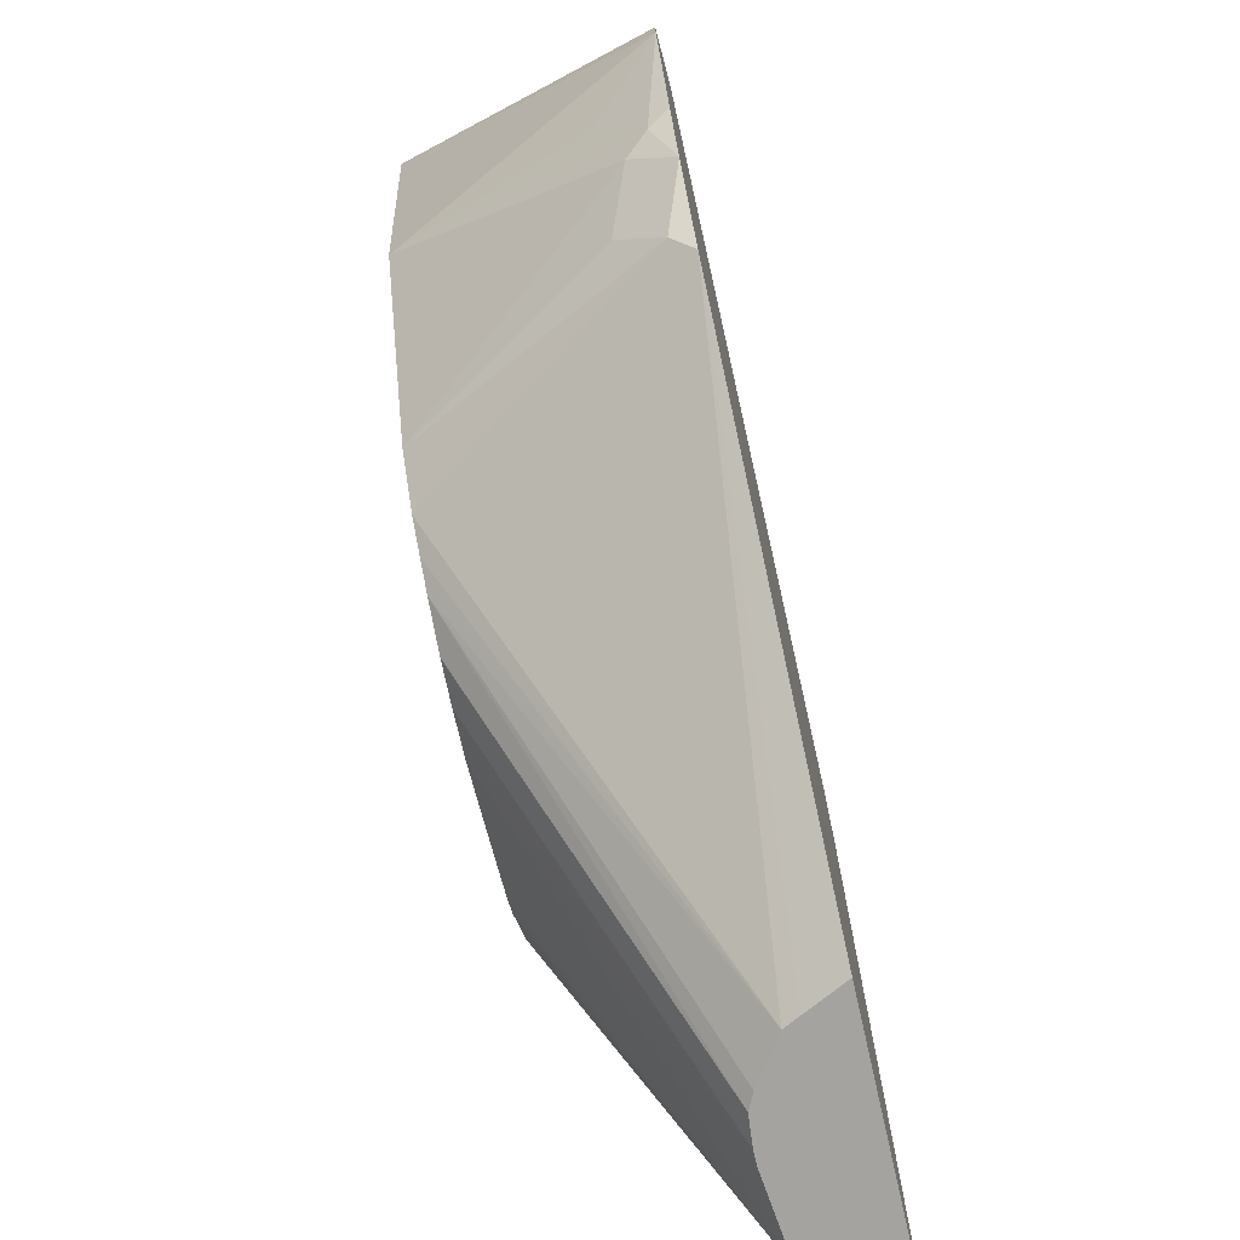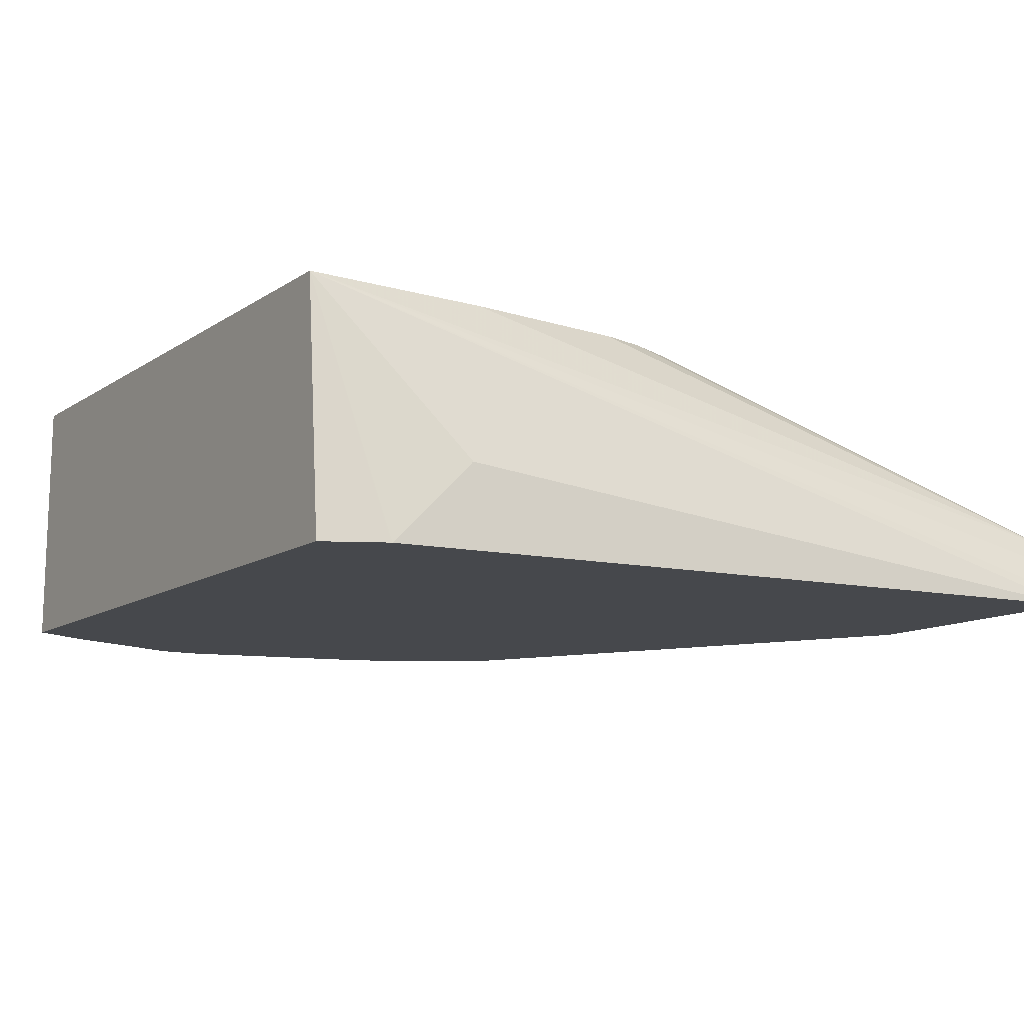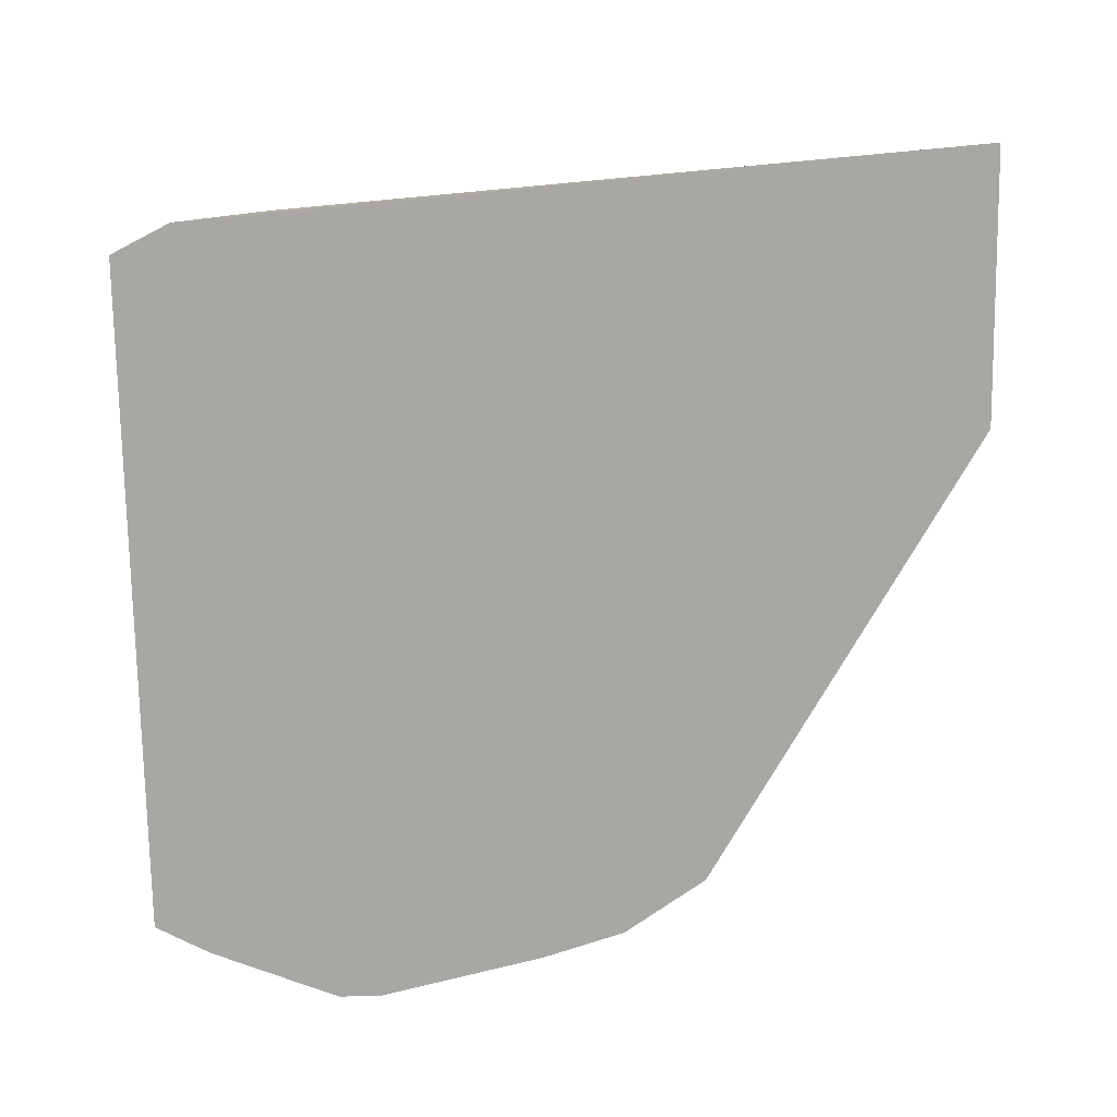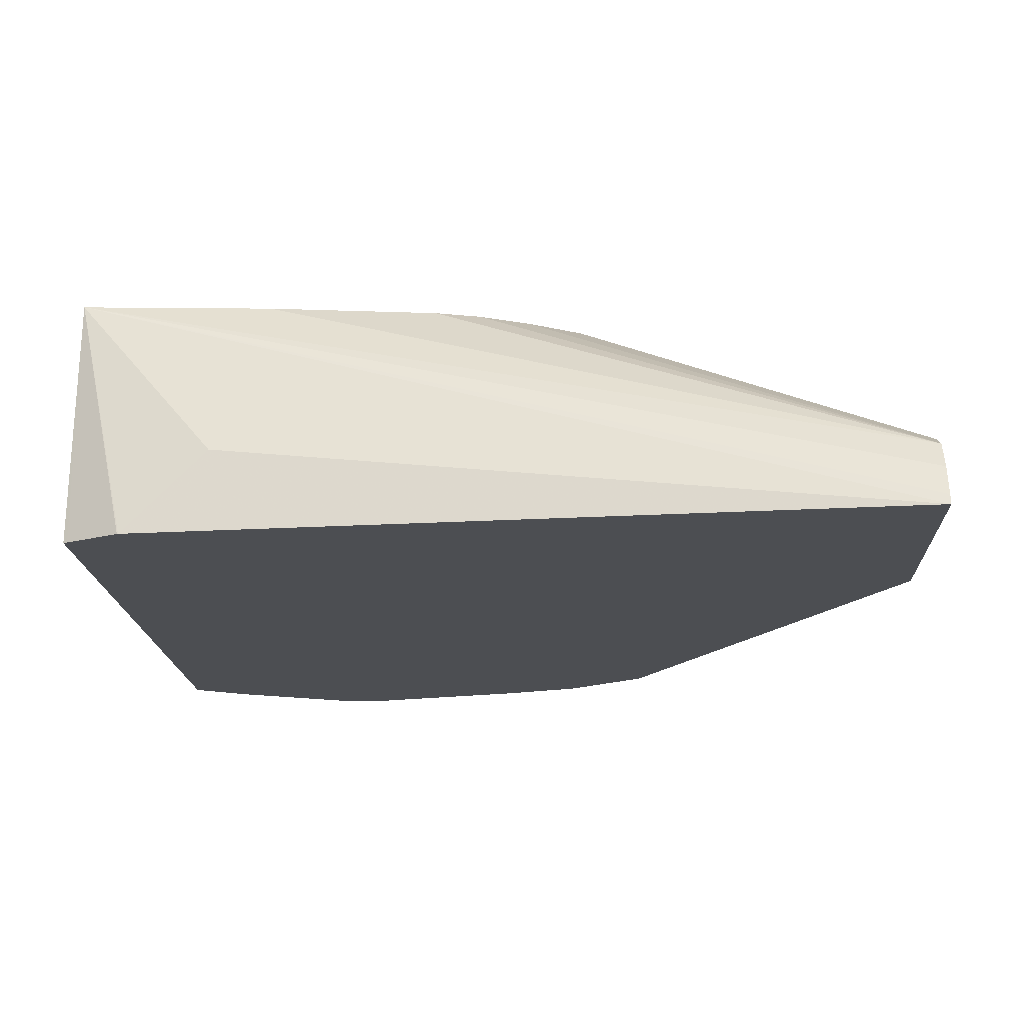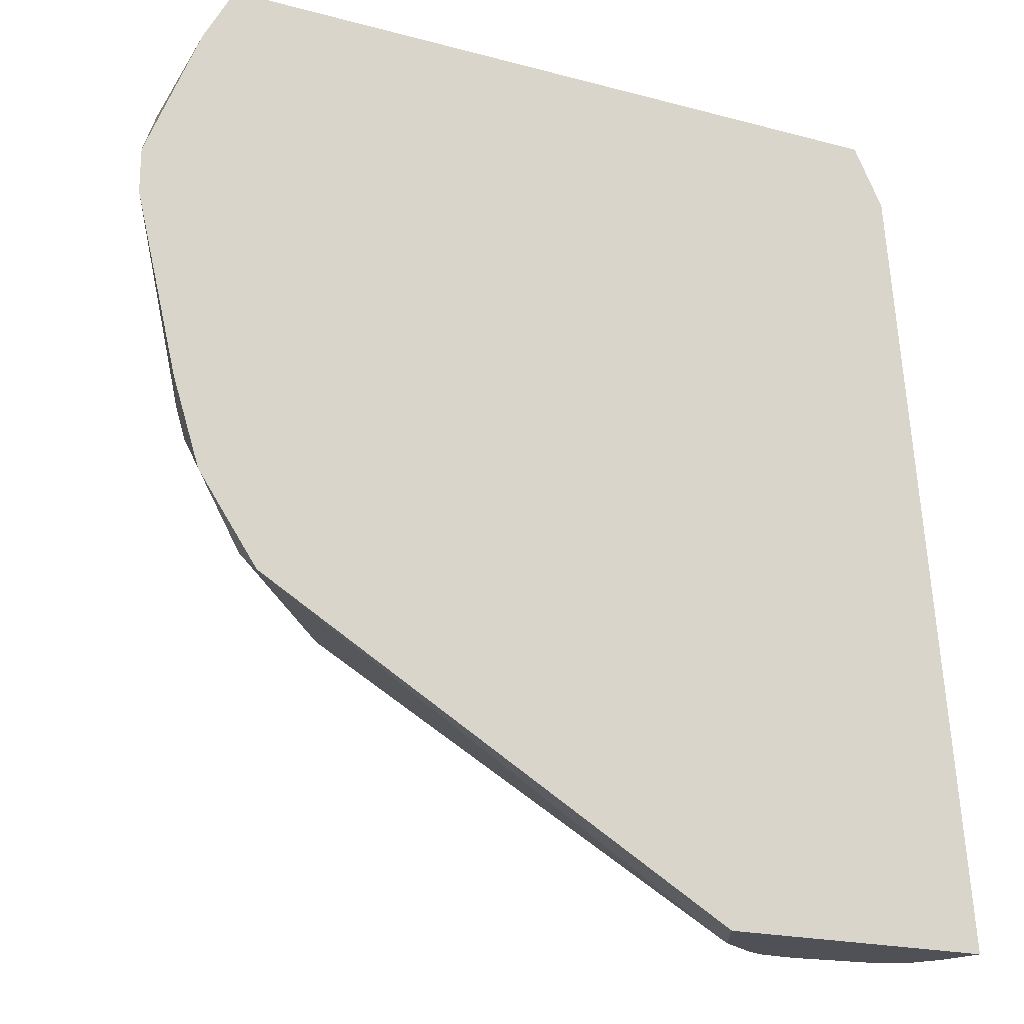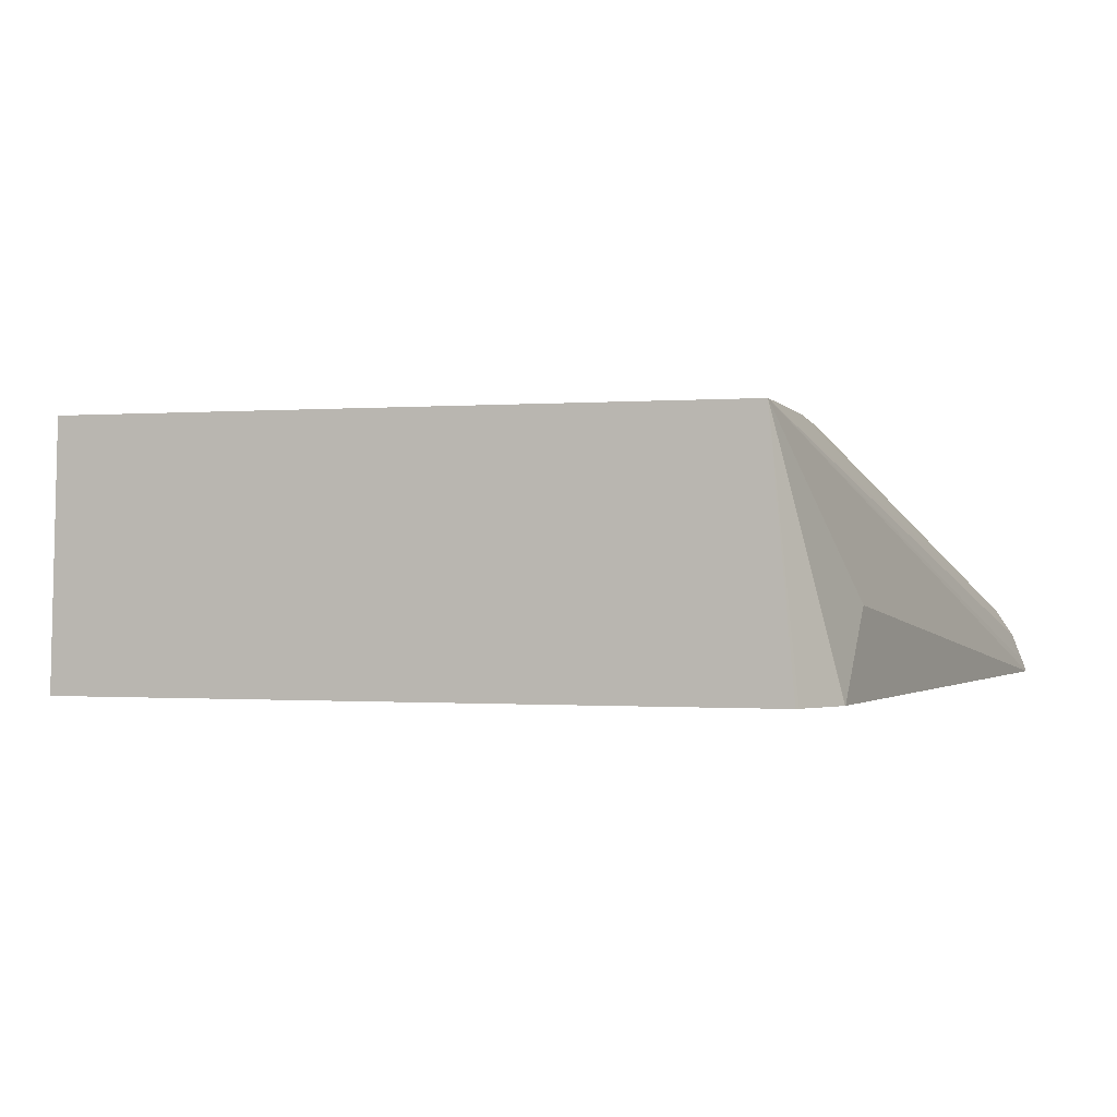
<metadata>
{"format":"obj","ext":"obj","renderer":"f3d","projection":"perspective","resolution":1024,"background":"white","views":[{"elev":-72.8,"azim":102.7,"up":"+Y"},{"elev":-11.2,"azim":-122.4,"up":"+Z"},{"elev":-74.6,"azim":-89.1,"up":"+Z"},{"elev":-16.7,"azim":-87.4,"up":"+Z"},{"elev":-20.4,"azim":154.0,"up":"+Y"},{"elev":-0.5,"azim":-162.1,"up":"+Z"}]}
</metadata>
<code>
v -0.1856 -0.2664 -0.01578
v -0.1842 -0.2664 -0.0117
v -0.1415 0.055 0.08187
v -0.1617 -2.083e-05 0.01618
v -0.1617 0.03194 -0.01578
v -0.08104 -0.2664 -0.01578
v -0.1796 -0.2664 7e-06
v -0.1503 0.055 -0.01578
v -0.1511 0.05343 -0.01578
v -0.1616 0.03238 -0.01578
v -0.1725 -0.2664 0.01079
v -0.137 -0.0172 0.08187
v 0.111 0.055 0.08187
v -0.08877 -0.2664 -0.000318
v 0.09722 -0.1613 -0.01578
v 0.1138 0.055 -0.01578
v -0.1617 -0.2664 0.01618
v -0.1051 -0.1375 0.08187
v -0.1167 -0.1167 0.08187
v -0.1248 -0.09805 0.08187
v -0.1294 -0.08087 0.08187
v 0.09703 -0.04853 0.08187
v 0.1448 -0.03236 -0.01578
v 0.1448 -0.01619 -0.01578
v 0.1257 0.03232 -0.01578
v 0.1252 0.0337 -0.01578
v -0.09165 -0.2664 0.005398
v 0.1188 -0.1298 -0.01578
v 0.1011 -0.1536 -0.00808
v 0.03773 -0.1509 0.08187
v -0.08185 -0.1572 0.08187
v -0.08893 -0.1536 0.08187
v -0.09602 -0.1466 0.08187
v -0.1294 -0.2664 0.01999
v -0.03235 -0.1703 0.08187
v -0.03781 -0.1689 0.08187
v -0.06468 -0.1619 0.08187
v 0.09671 -0.04919 0.08187
v 0.1193 -0.1132 7e-06
v 0.1253 -0.1052 -0.00808
v 0.1253 -0.07279 0.008094
v 0.1292 -0.09745 -0.01578
v -0.1075 -0.2664 0.01617
v 0.02628 -0.157 0.08187
v 0.01616 -0.1621 0.08187
v 0.119 -0.1294 -0.01578
v 0.1011 -0.1375 0.008094
v 0.05389 -0.1348 0.08187
v -0.1246 -0.2664 0.01999
v -0.01618 -0.1703 0.08187
v 0.08626 -0.07011 0.08187
v 0.1192 -0.129 -0.01578
v 0.05897 -0.1247 0.08187
v -0.1132 -0.2664 0.01903
v -0.001012 -0.1686 0.08187
f 15 29 30
f 15 30 27
f 17 31 32
f 17 32 33
f 17 37 31
f 17 34 35
f 17 35 36
f 17 36 37
f 15 28 29
f 17 33 18
f 14 15 27
f 3 13 16
f 13 25 26
f 13 24 25
f 13 23 24
f 13 22 23
f 11 21 12
f 11 20 21
f 11 18 19
f 11 17 18
f 6 15 14
f 3 16 8
f 22 38 39
f 13 26 16
f 22 39 40
f 50 54 55
f 22 41 23
f 3 22 13
f 49 54 50
f 45 55 54
f 43 45 54
f 40 52 42
f 39 48 47
f 39 53 48
f 39 51 53
f 39 52 40
f 39 46 52
f 38 51 39
f 34 50 35
f 34 49 50
f 29 48 30
f 29 47 48
f 29 39 47
f 28 39 29
f 28 46 39
f 27 45 43
f 27 44 45
f 27 30 44
f 23 40 42
f 23 41 40
f 22 40 41
f 3 38 22
f 11 19 20
f 3 53 51
f 1 34 17
f 1 49 34
f 1 54 49
f 1 43 54
f 1 27 43
f 1 14 27
f 1 6 14
f 1 15 6
f 1 28 15
f 1 46 28
f 1 52 46
f 1 17 11
f 1 42 52
f 1 25 24
f 1 26 25
f 1 16 26
f 1 8 16
f 1 9 8
f 1 10 9
f 1 5 10
f 1 4 5
f 1 3 4
f 1 2 3
f 3 51 38
f 1 24 23
f 1 11 7
f 1 23 42
f 2 7 3
f 1 7 2
f 3 30 48
f 3 44 30
f 3 45 44
f 3 55 45
f 3 50 55
f 3 35 50
f 3 36 35
f 3 37 36
f 3 32 31
f 3 33 32
f 3 31 37
f 3 7 11
f 3 8 9
f 3 9 10
f 3 10 5
f 3 5 4
f 3 18 33
f 3 11 12
f 3 48 53
f 3 12 21
f 3 21 20
f 3 20 19
f 3 19 18

</code>
